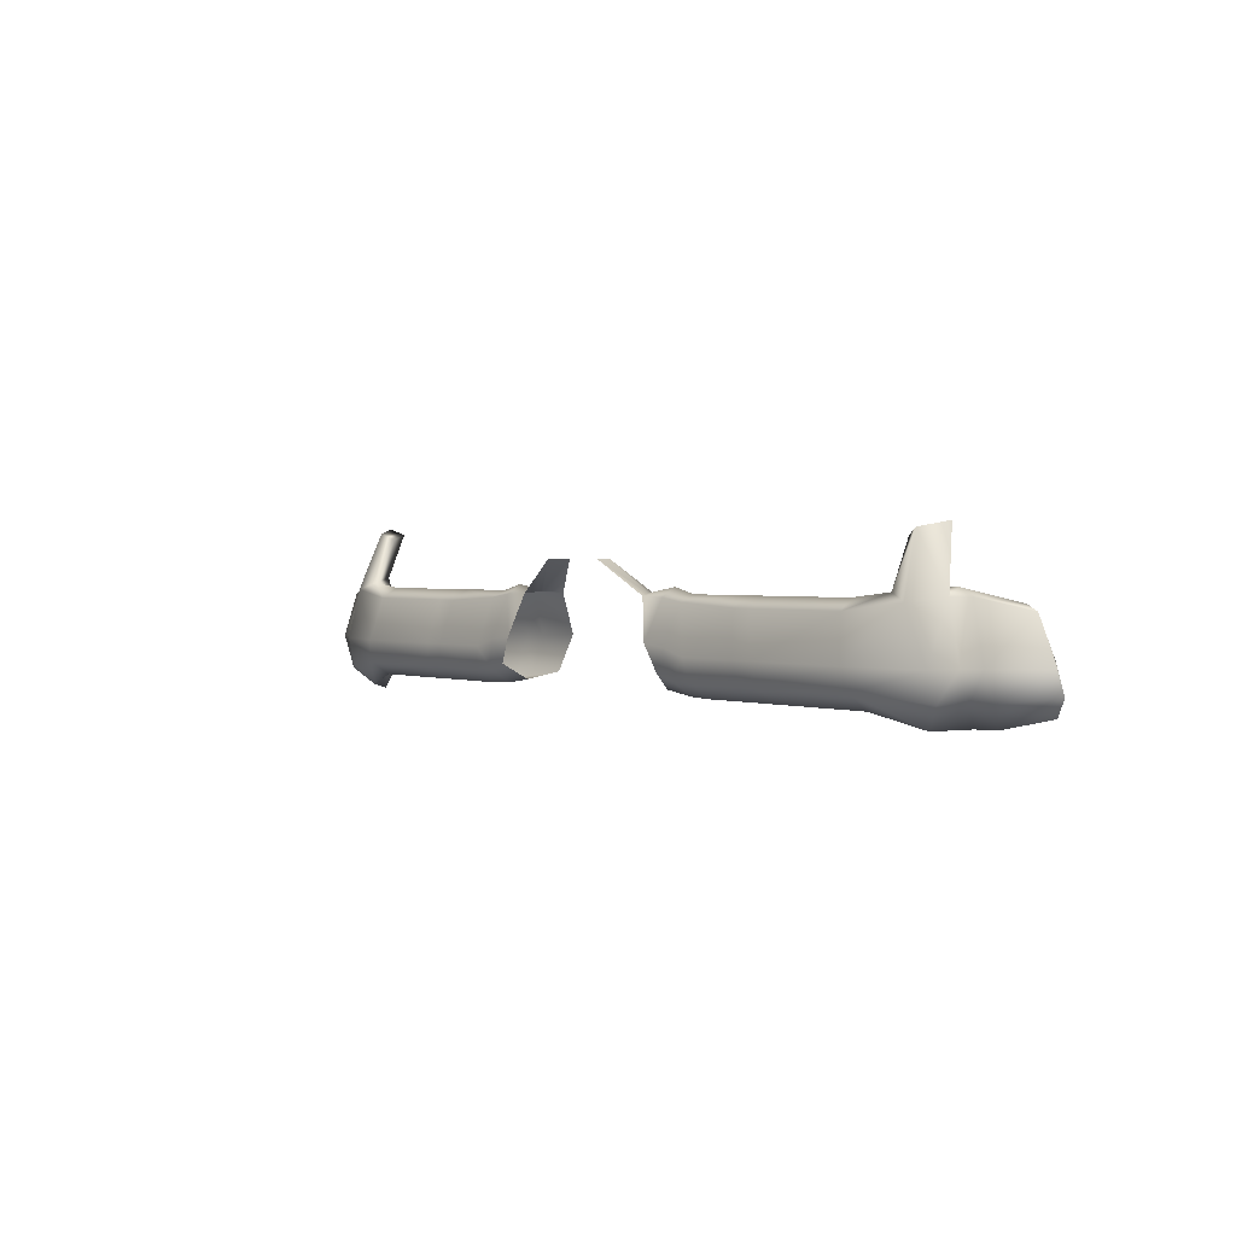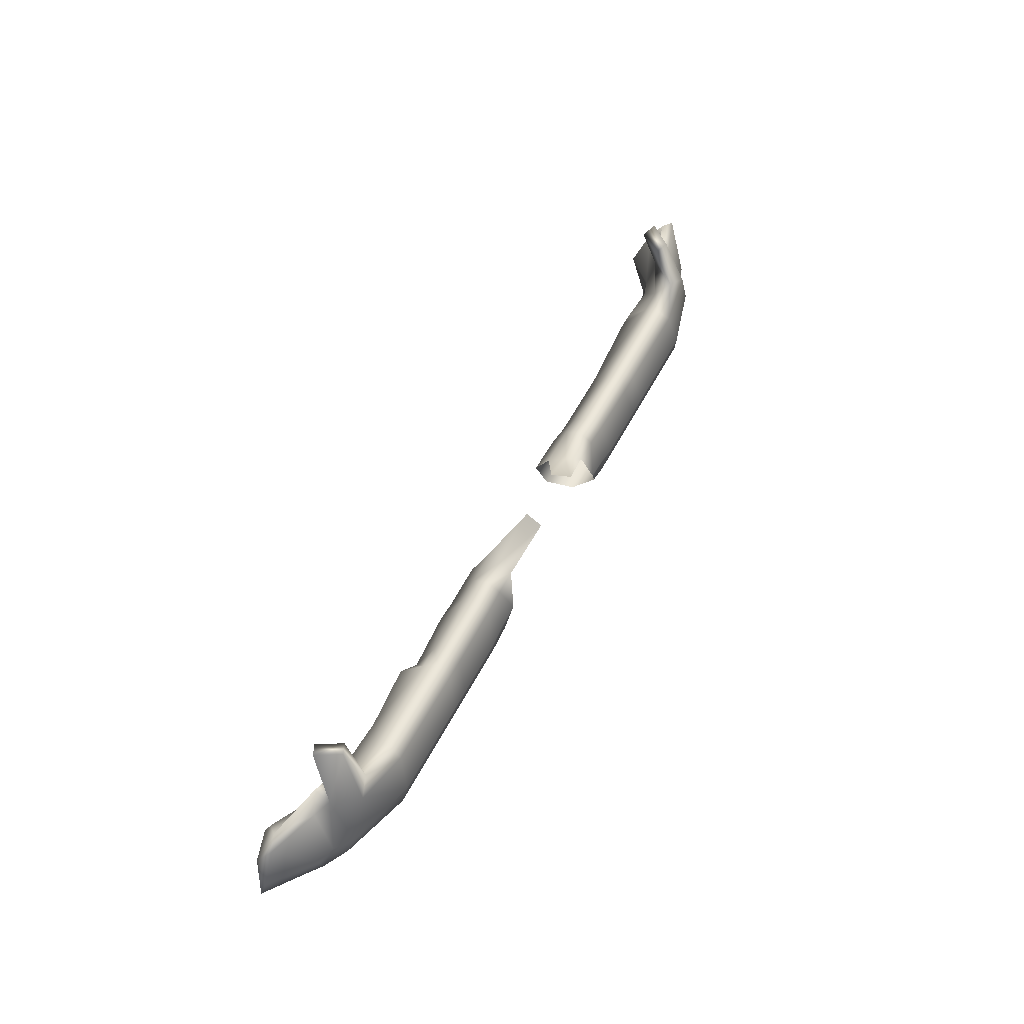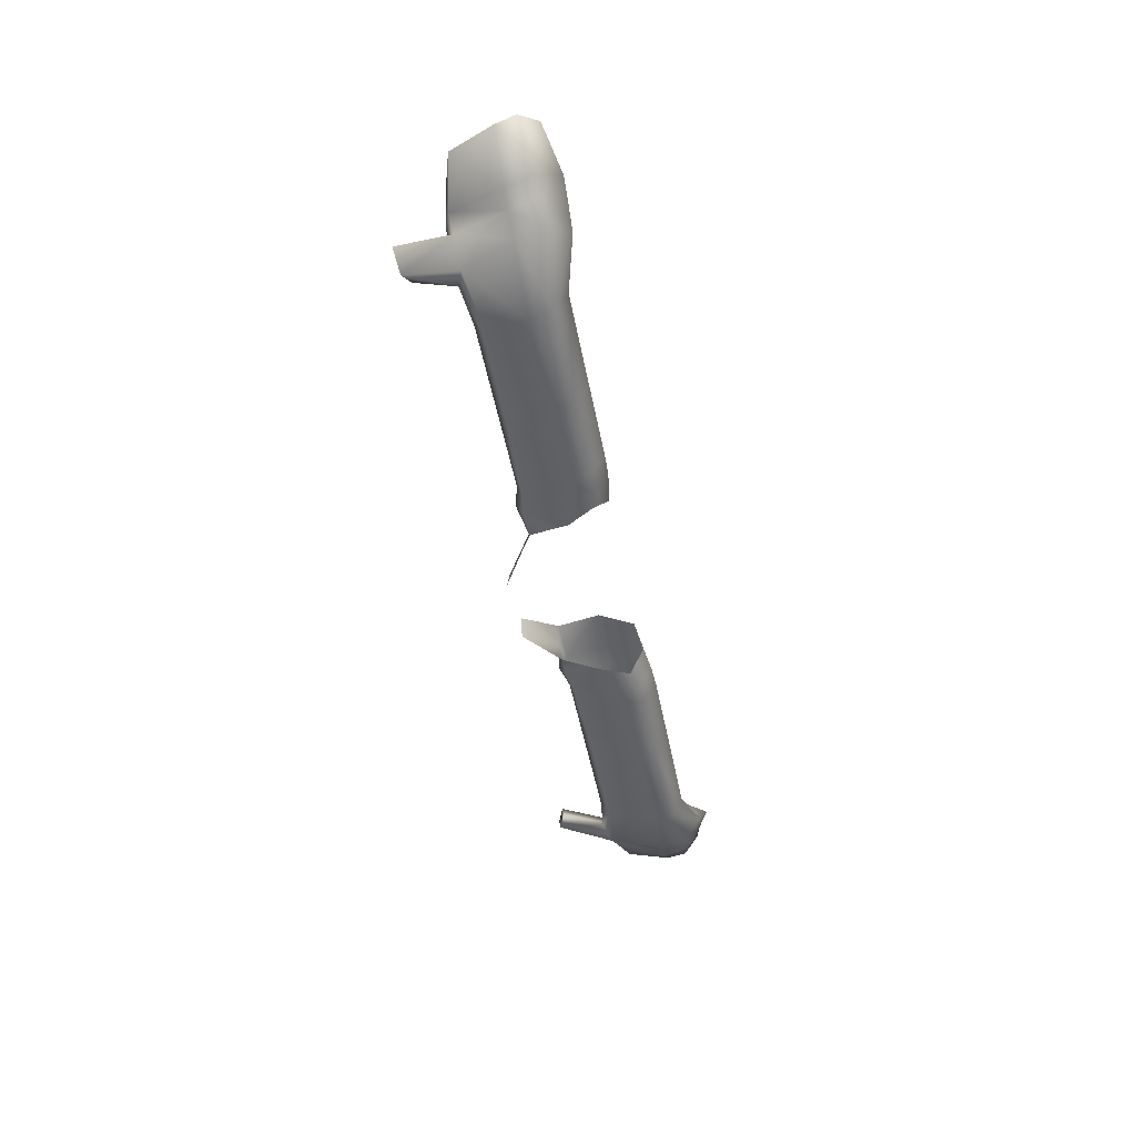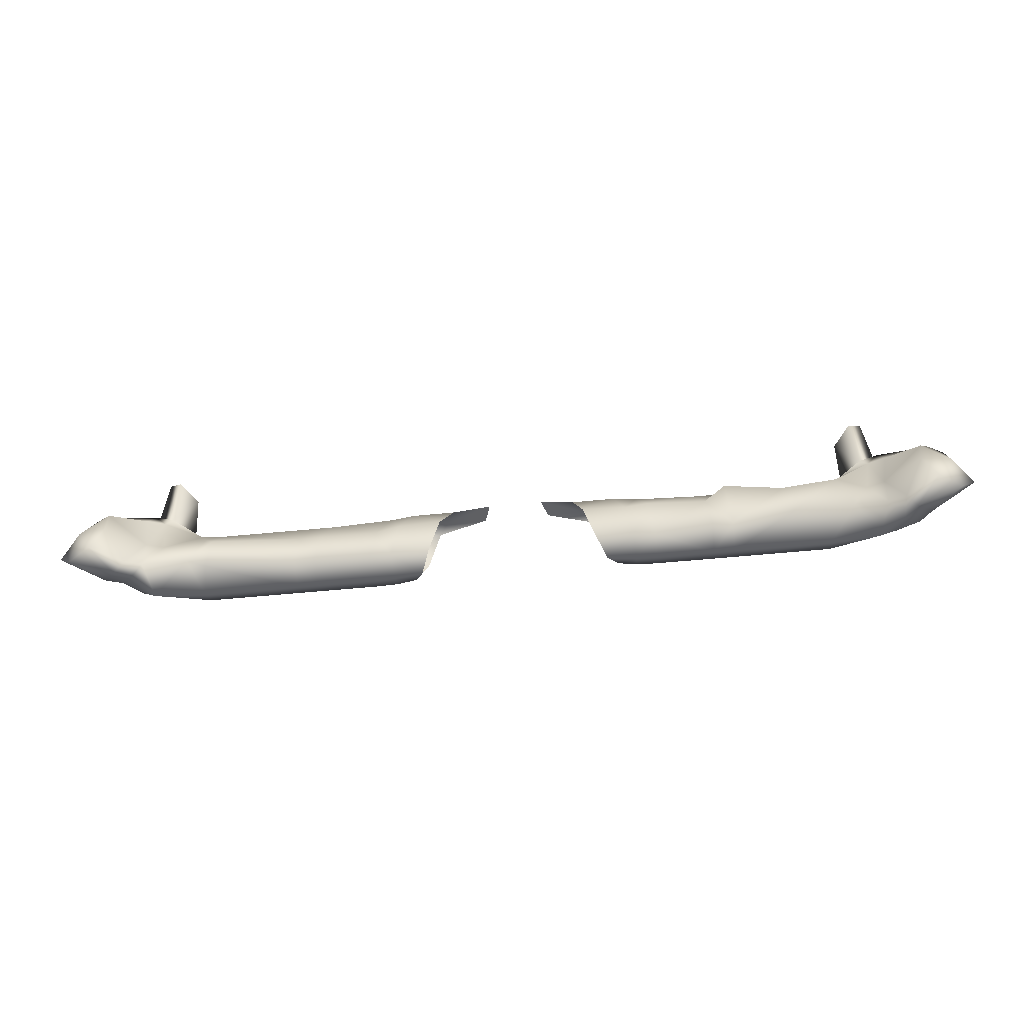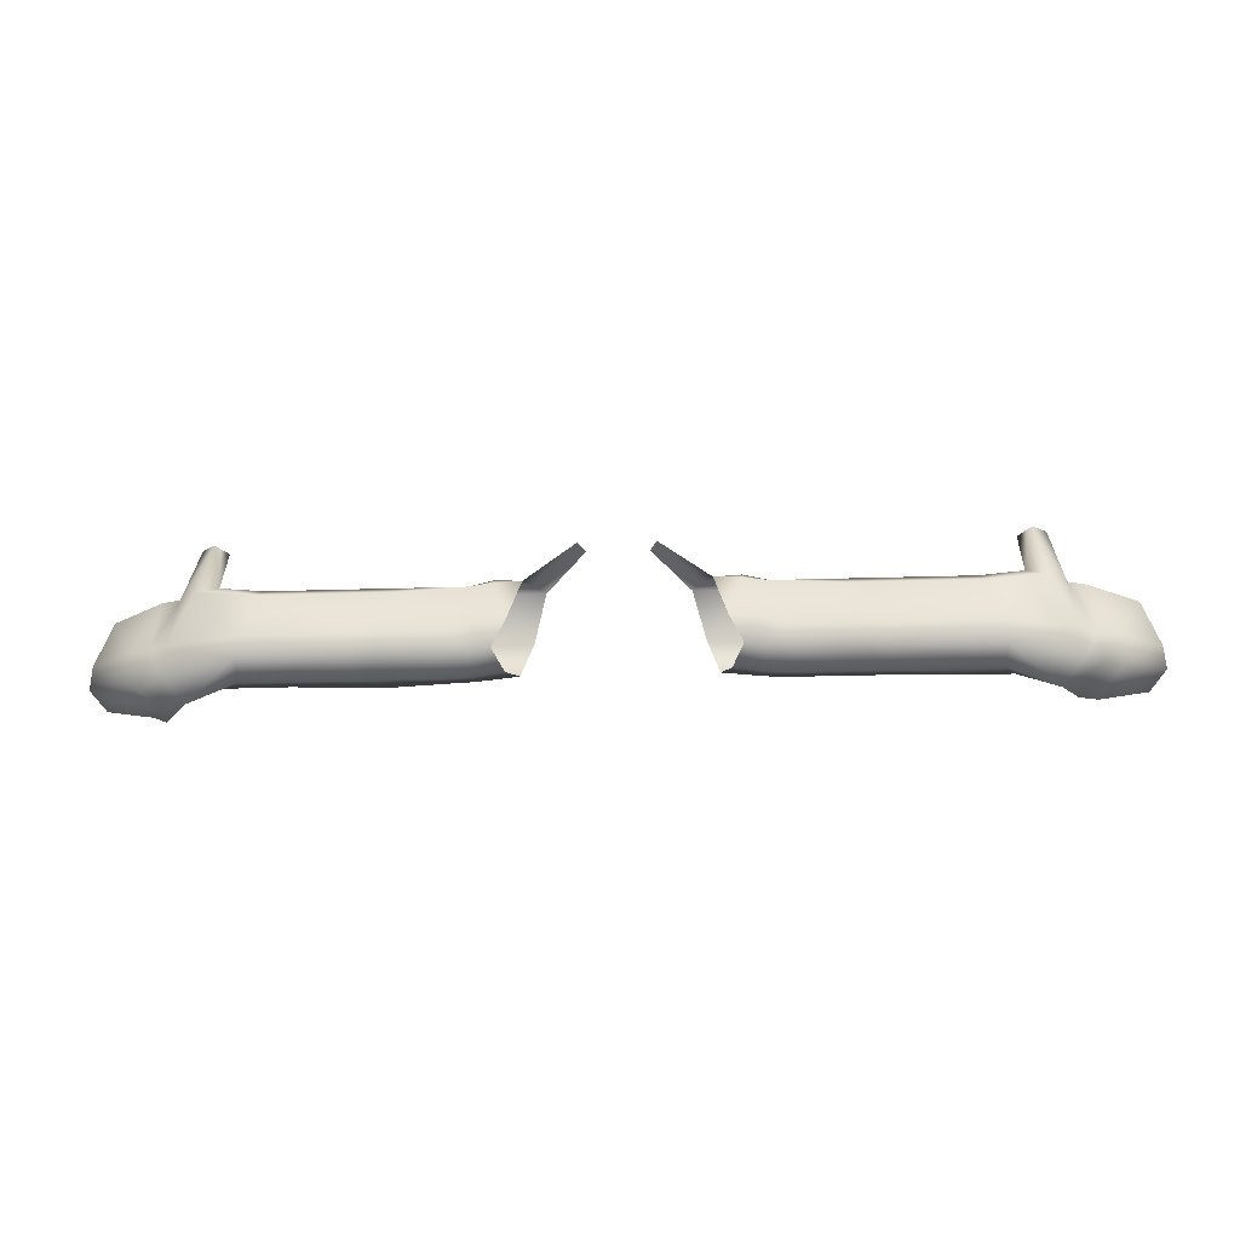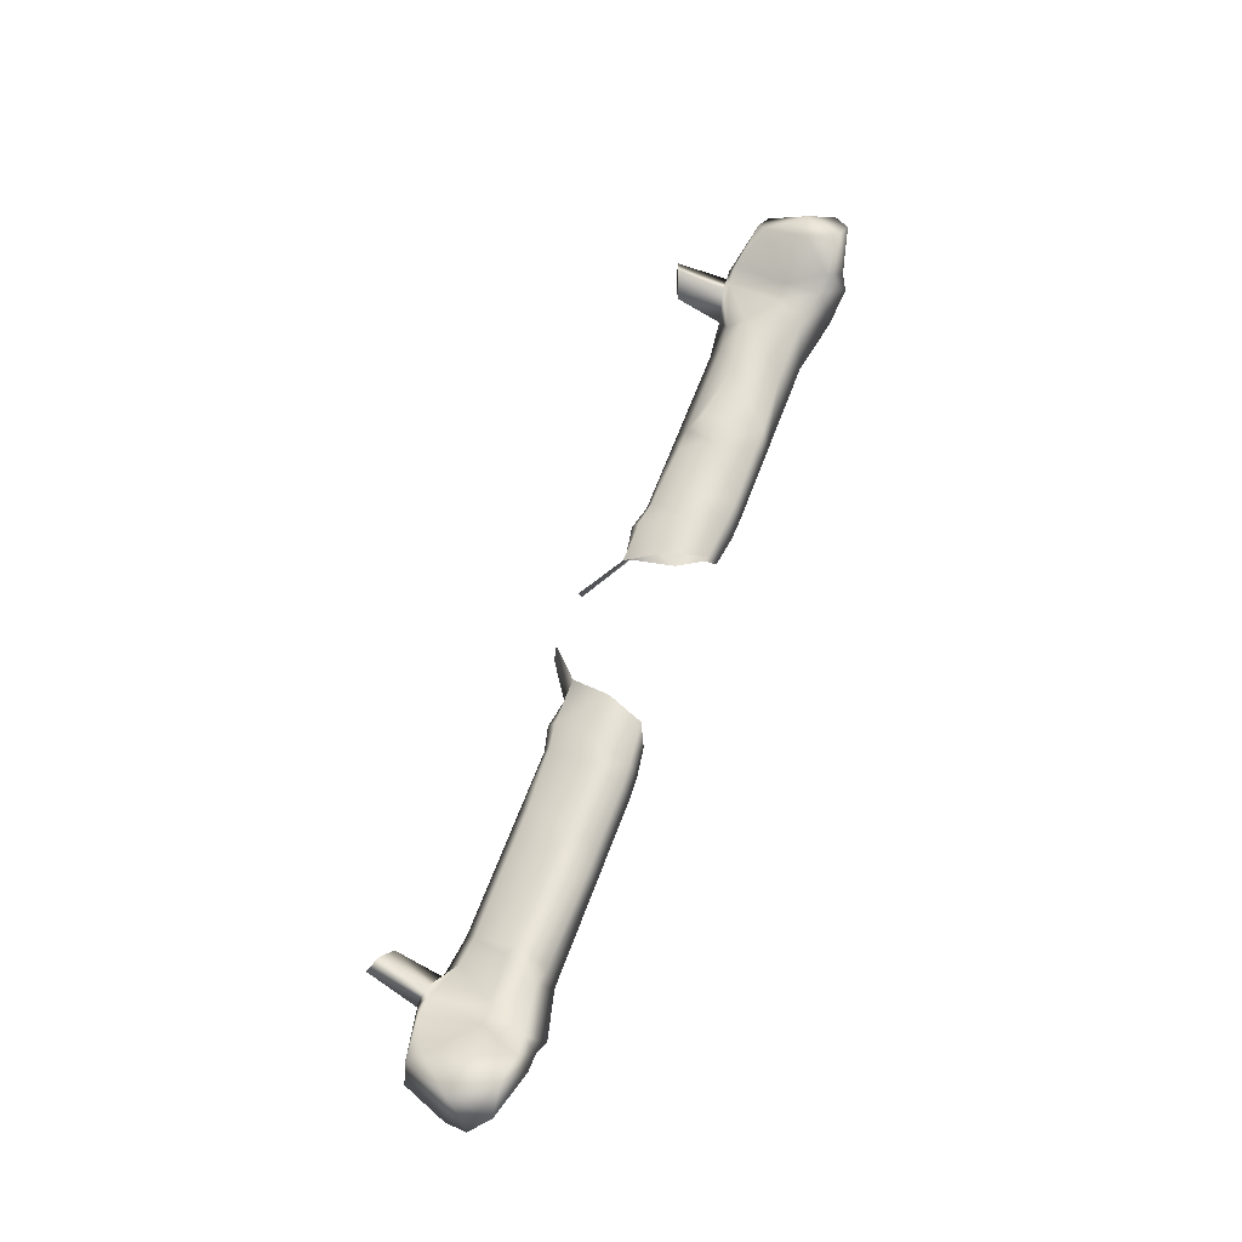
<metadata>
{"format":"obj","ext":"obj","renderer":"f3d","projection":"perspective","resolution":1024,"background":"white","views":[{"elev":1.7,"azim":-129.3,"up":"+Y"},{"elev":54.4,"azim":117.0,"up":"+Y"},{"elev":-48.5,"azim":-79.3,"up":"+Z"},{"elev":-50.8,"azim":6.3,"up":"+Y"},{"elev":-23.3,"azim":-176.9,"up":"+Y"},{"elev":63.0,"azim":-69.7,"up":"+Z"}]}
</metadata>
<code>
g default
v -0.1932 0.9943 0.1121
v 0.105 0.9943 0.1121
v 0.139 0.9943 0.009713
v -0.4802 0.8317 0.06312
v 0.3921 0.8317 0.06312
v -0.3825 0.835 0.2196
v 0.2943 0.835 0.2196
v -0.505 0.4507 0.2877
v 0.4168 0.4507 0.2877
v -0.615 0.4931 0.03153
v 0.5268 0.4931 0.03153
v -0.4314 0.8427 0.1375
v 0.3432 0.8427 0.1375
v -0.4437 0.631 0.3274
v 0.3556 0.631 0.3274
v -0.56 0.4166 0.1413
v 0.4718 0.4166 0.1413
v -0.5476 0.6235 0.01433
v 0.4594 0.6235 0.01433
v -0.677 0.6105 0.01433
v 0.5889 0.6105 0.01433
v -0.7152 0.3937 0.1413
v 0.627 0.3937 0.1413
v -0.677 0.618 0.3274
v 0.5889 0.618 0.3274
v -0.6144 0.8735 0.1375
v 0.5262 0.8735 0.1375
v -0.7152 0.4702 0.03153
v 0.627 0.4702 0.03153
v -0.7152 0.4279 0.2877
v 0.627 0.4279 0.2877
v -0.6144 0.8343 0.2196
v 0.5262 0.8343 0.2196
v -0.6144 0.8272 0.06312
v 0.5262 0.8272 0.06312
v -0.7397 0.8087 0.06312
v 0.6515 0.8087 0.06312
v -0.7397 0.812 0.2196
v 0.6515 0.812 0.2196
v -0.8307 0.4228 0.2877
v 0.7425 0.4228 0.2877
v -0.8307 0.4651 0.03153
v 0.7425 0.4651 0.03153
v -0.7397 0.8426 0.1375
v 0.6515 0.8426 0.1375
v -0.8023 0.5802 0.3274
v 0.7141 0.6344 0.3274
v -0.8307 0.3887 0.1413
v 0.7425 0.3887 0.1413
v -0.8023 0.5727 0.01433
v 0.7141 0.5727 0.01433
v -1.116 0.5727 0.01433
v 1.028 0.5727 0.01433
v -1.145 0.3887 0.1413
v 1.056 0.3887 0.1413
v -1.116 0.5802 0.3274
v 1.028 0.6344 0.3055
v -1.054 0.8426 0.1375
v 0.9655 0.8426 0.1375
v -1.145 0.4651 0.03153
v 1.056 0.4651 0.03153
v -1.145 0.4228 0.2877
v 1.056 0.4228 0.3291
v -1.072 0.7931 0.2196
v 0.9842 0.7931 0.2196
v -1.072 0.7899 0.06312
v 0.9842 0.7899 0.06312
v -1.185 0.7899 0.06312
v 1.097 0.7899 0.06312
v -1.185 0.7931 0.2196
v 1.097 0.7931 0.2196
v -1.257 0.4228 0.2877
v 1.169 0.4228 0.3165
v -1.257 0.4651 0.03153
v 1.169 0.4651 0.03153
v -1.166 0.8426 0.1375
v 1.078 0.8426 0.1375
v -1.229 0.5802 0.3274
v 1.147 0.7265 0.3309
v -1.257 0.3887 0.1413
v 1.169 0.3887 0.1413
v -1.229 0.5727 0.01433
v 1.141 0.5727 0.01433
v -1.754 0.5727 0.01433
v 1.665 0.5727 0.01433
v -1.782 0.3887 0.1413
v 1.694 0.3887 0.1413
v -1.724 0.5833 0.3603
v 1.465 0.6809 0.3177
v -1.691 0.8426 0.1375
v 1.603 0.8426 0.1375
v -1.782 0.4651 0.03153
v 1.694 0.4651 0.03153
v -1.753 0.4259 0.3207
v 1.494 0.4426 0.3418
v -1.71 0.7931 0.2196
v 1.622 0.7931 0.2196
v -1.71 0.7899 0.06312
v 1.622 0.7899 0.06312
v -2.008 0.8306 0.1103
v 1.92 0.8306 0.1103
v -1.845 0.809 0.2163
v 1.757 0.809 0.2163
v -1.852 0.4434 0.3562
v 1.829 0.4461 0.3542
v -2.142 0.4336 0.1523
v 2.054 0.4336 0.1523
v -1.904 0.8676 0.1486
v 1.816 0.8676 0.1486
v -1.766 0.6209 0.3456
v 1.765 0.7173 0.3186
v -2.039 0.3209 0.223
v 1.951 0.3209 0.223
v -2.123 0.569 0.1151
v 2.035 0.569 0.1151
v -2.219 0.5761 0.1963
v 2.131 0.5761 0.1789
v -2.135 0.328 0.3746
v 2.071 0.2885 0.3727
v -2.002 0.5906 0.3433
v 1.914 0.5906 0.3433
v -2.006 0.8889 0.2949
v 1.918 0.8889 0.2949
v -2.238 0.4407 0.2335
v 2.173 0.4012 0.2317
v -2.088 0.4022 0.3922
v 2 0.4022 0.3922
v -2.051 0.8708 0.2853
v 1.963 0.8708 0.2853
v -2.11 0.8519 0.2566
v 2.021 0.8519 0.2392
v -2.048 1.152 0.3401
v 1.96 1.152 0.3401
v -1.979 1.119 0.3757
v 1.89 1.119 0.3757
v -1.896 1.092 0.2574
v 1.807 1.092 0.2574
v -1.965 1.125 0.2218
v 1.877 1.125 0.2218
v -2.204 0.8518 0.288
v 2.116 0.8518 0.2705
v -2.146 0.8707 0.3168
v 2.057 0.8707 0.3168
v -2.182 0.4014 0.4239
v 2.094 0.4014 0.4239
v -2.332 0.44 0.2649
v 2.244 0.44 0.2649
v -2.101 0.8888 0.3263
v 2.012 0.8888 0.3263
v -2.097 0.5901 0.375
v 2.008 0.5901 0.375
v -2.23 0.3272 0.4061
v 2.142 0.3272 0.4061
v -2.314 0.5756 0.2277
v 2.226 0.5756 0.2102
v -2.54 0.5796 0.3823
v 2.452 0.5796 0.3823
v -2.474 0.3838 0.4675
v 2.386 0.3838 0.4675
v -2.281 0.5479 0.5492
v 2.193 0.5479 0.5492
v -2.372 0.8265 0.4046
v 2.284 0.8265 0.4046
v -2.555 0.4728 0.4117
v 2.466 0.4728 0.4117
v -2.349 0.3991 0.5466
v 2.261 0.3991 0.5466
v -2.32 0.769 0.4622
v 2.232 0.769 0.4622
v -2.454 0.7974 0.3744
v 2.365 0.7974 0.3744
v -2.454 0.6011 0.4814
v 2.366 0.6011 0.4814
v -0.2272 0.9943 0.009713
g littlebig_arms:Mesh
f 12 1 174
f 2 13 3
f 6 1 12
f 2 7 13
f 12 174 4
f 3 13 5
f 28 20 10
f 10 20 18
f 29 11 21
f 21 11 19
f 20 34 18
f 18 34 4
f 21 19 35
f 35 19 5
f 16 22 10
f 10 22 28
f 29 23 11
f 11 23 17
f 8 30 16
f 16 30 22
f 23 31 17
f 17 31 9
f 14 24 8
f 8 24 30
f 31 25 9
f 9 25 15
f 6 32 14
f 14 32 24
f 25 33 15
f 15 33 7
f 26 32 12
f 12 32 6
f 27 13 33
f 33 13 7
f 34 26 4
f 4 26 12
f 35 5 27
f 27 5 13
f 36 44 34
f 34 44 26
f 37 35 45
f 45 35 27
f 26 44 32
f 32 44 38
f 39 45 33
f 33 45 27
f 32 38 24
f 24 38 46
f 47 39 25
f 25 39 33
f 24 46 30
f 30 46 40
f 41 47 31
f 31 47 25
f 30 40 22
f 22 40 48
f 49 41 23
f 23 41 31
f 48 42 22
f 22 42 28
f 49 23 43
f 43 23 29
f 50 36 20
f 20 36 34
f 51 21 37
f 37 21 35
f 42 50 28
f 28 50 20
f 43 29 51
f 51 29 21
f 60 52 42
f 42 52 50
f 61 43 53
f 53 43 51
f 52 66 50
f 50 66 36
f 53 51 67
f 67 51 37
f 48 54 42
f 42 54 60
f 61 55 43
f 43 55 49
f 40 62 48
f 48 62 54
f 63 41 55
f 55 41 49
f 46 56 40
f 40 56 62
f 63 57 41
f 41 57 47
f 38 64 46
f 46 64 56
f 57 65 47
f 47 65 39
f 44 58 38
f 38 58 64
f 65 59 39
f 39 59 45
f 66 58 36
f 36 58 44
f 67 37 59
f 59 37 45
f 68 76 66
f 66 76 58
f 69 67 77
f 77 67 59
f 58 76 64
f 64 76 70
f 71 77 65
f 65 77 59
f 64 70 56
f 56 70 78
f 79 71 57
f 57 71 65
f 56 78 62
f 62 78 72
f 79 57 73
f 73 57 63
f 62 72 54
f 54 72 80
f 81 73 55
f 55 73 63
f 54 80 60
f 60 80 74
f 75 81 61
f 61 81 55
f 82 68 52
f 52 68 66
f 83 53 69
f 69 53 67
f 74 82 60
f 60 82 52
f 75 61 83
f 83 61 53
f 92 84 74
f 74 84 82
f 93 75 85
f 85 75 83
f 84 98 82
f 82 98 68
f 85 83 99
f 99 83 69
f 80 86 74
f 74 86 92
f 93 87 75
f 75 87 81
f 72 94 80
f 80 94 86
f 87 95 81
f 81 95 73
f 78 88 72
f 72 88 94
f 95 89 73
f 73 89 79
f 70 96 78
f 78 96 88
f 97 71 89
f 89 71 79
f 76 90 70
f 70 90 96
f 97 91 71
f 71 91 77
f 98 90 68
f 68 90 76
f 99 69 91
f 91 69 77
f 100 108 98
f 98 108 90
f 101 99 109
f 109 99 91
f 108 102 90
f 90 102 96
f 109 91 103
f 103 91 97
f 102 110 96
f 96 110 88
f 103 97 111
f 111 97 89
f 110 104 88
f 88 104 94
f 105 111 95
f 95 111 89
f 94 104 86
f 86 104 112
f 113 105 87
f 87 105 95
f 86 112 92
f 92 112 106
f 107 113 93
f 93 113 87
f 114 100 84
f 84 100 98
f 115 85 101
f 101 85 99
f 106 114 92
f 92 114 84
f 107 93 115
f 115 93 85
f 124 116 106
f 106 116 114
f 125 107 117
f 117 107 115
f 116 130 114
f 114 130 100
f 117 115 131
f 131 115 101
f 118 124 112
f 112 124 106
f 119 113 125
f 125 113 107
f 104 126 112
f 112 126 118
f 110 120 104
f 104 120 126
f 127 121 105
f 105 121 111
f 128 120 102
f 102 120 110
f 121 129 111
f 111 129 103
f 128 102 122
f 108 122 102
f 129 123 103
f 123 109 103
f 134 132 122
f 122 132 130
f 135 123 133
f 133 123 131
f 108 136 122
f 122 136 134
f 135 137 123
f 123 137 109
f 132 138 130
f 130 138 100
f 133 131 139
f 139 131 101
f 100 138 108
f 108 138 136
f 137 139 109
f 109 139 101
f 132 134 138
f 138 134 136
f 133 139 135
f 135 139 137
f 140 148 130
f 130 148 122
f 141 131 149
f 149 131 123
f 122 148 128
f 128 148 142
f 143 149 129
f 129 149 123
f 142 150 128
f 128 150 120
f 143 129 151
f 151 129 121
f 120 150 126
f 126 150 144
f 145 151 127
f 127 151 121
f 126 144 118
f 118 144 152
f 153 145 119
f 119 145 127
f 118 152 124
f 124 152 146
f 147 153 125
f 125 153 119
f 154 140 116
f 116 140 130
f 155 117 141
f 141 117 131
f 146 154 124
f 124 154 116
f 147 125 155
f 155 125 117
f 164 156 146
f 146 156 154
f 165 147 157
f 157 147 155
f 156 170 154
f 154 170 140
f 157 155 171
f 171 155 141
f 152 158 146
f 146 158 164
f 165 159 147
f 147 159 153
f 144 166 152
f 152 166 158
f 159 167 153
f 153 167 145
f 150 160 144
f 144 160 166
f 167 161 145
f 145 161 151
f 142 168 150
f 150 168 160
f 161 169 151
f 151 169 143
f 168 142 162
f 148 162 142
f 169 163 143
f 163 149 143
f 170 162 140
f 140 162 148
f 171 141 163
f 163 141 149
f 170 172 162
f 173 171 163
f 162 172 168
f 173 163 169
f 168 172 160
f 173 169 161
f 160 172 166
f 173 161 167
f 166 172 158
f 173 167 159
f 158 172 164
f 173 159 165
f 156 172 170
f 173 157 171
f 164 172 156
f 173 165 157
f 105 113 127
f 127 113 119

</code>
